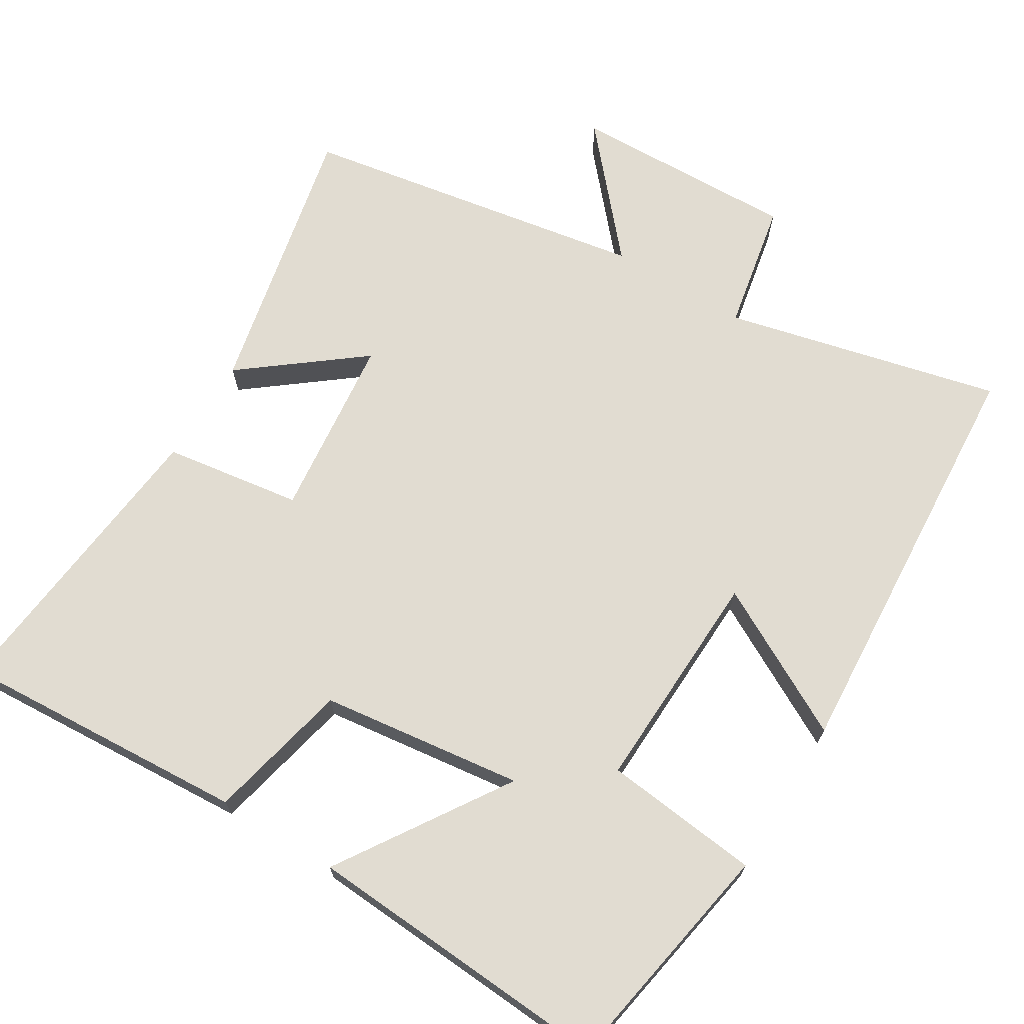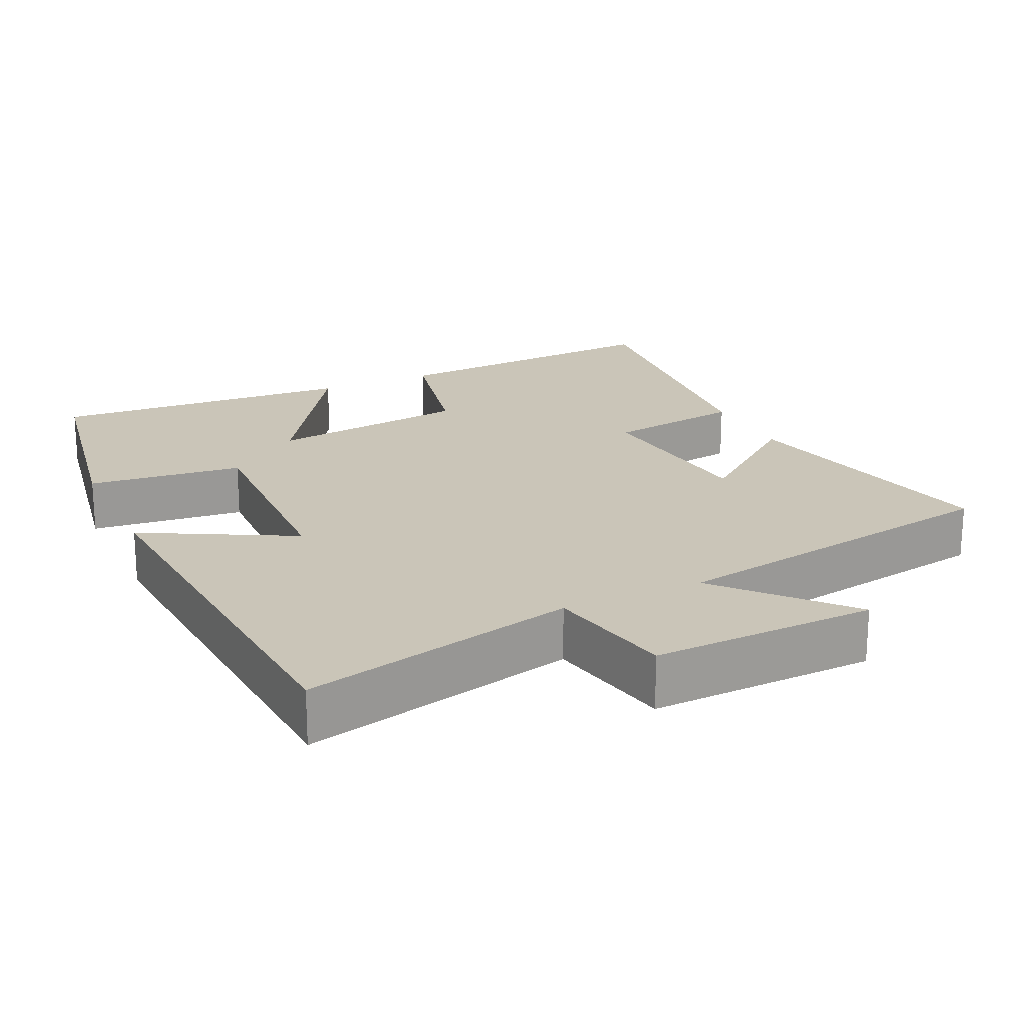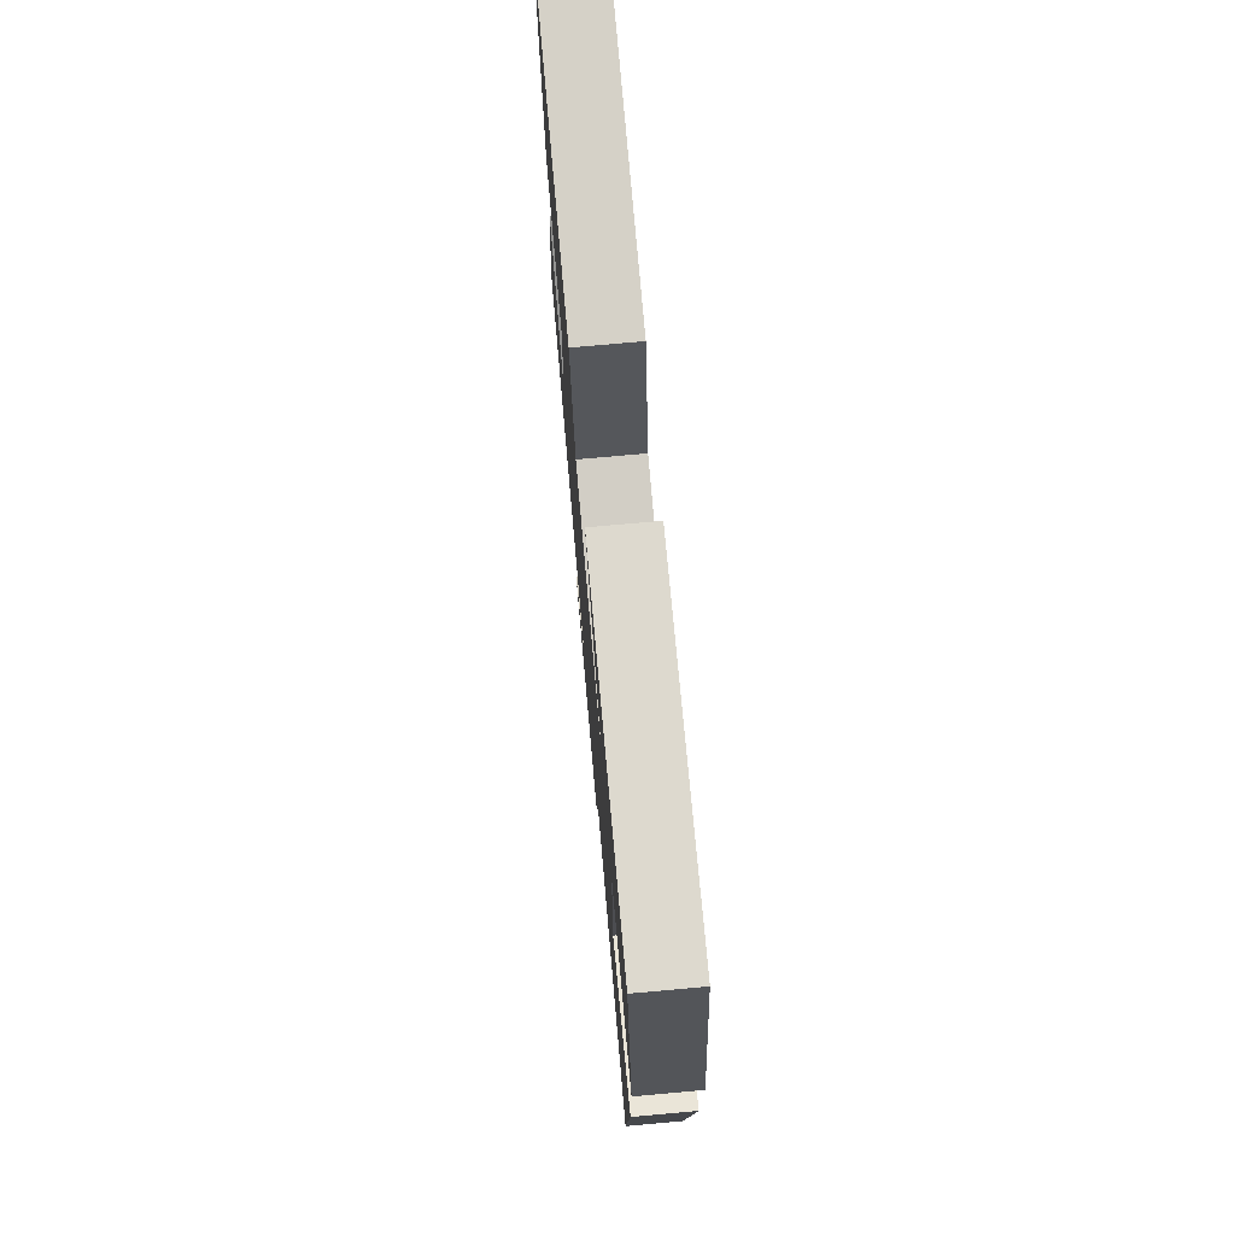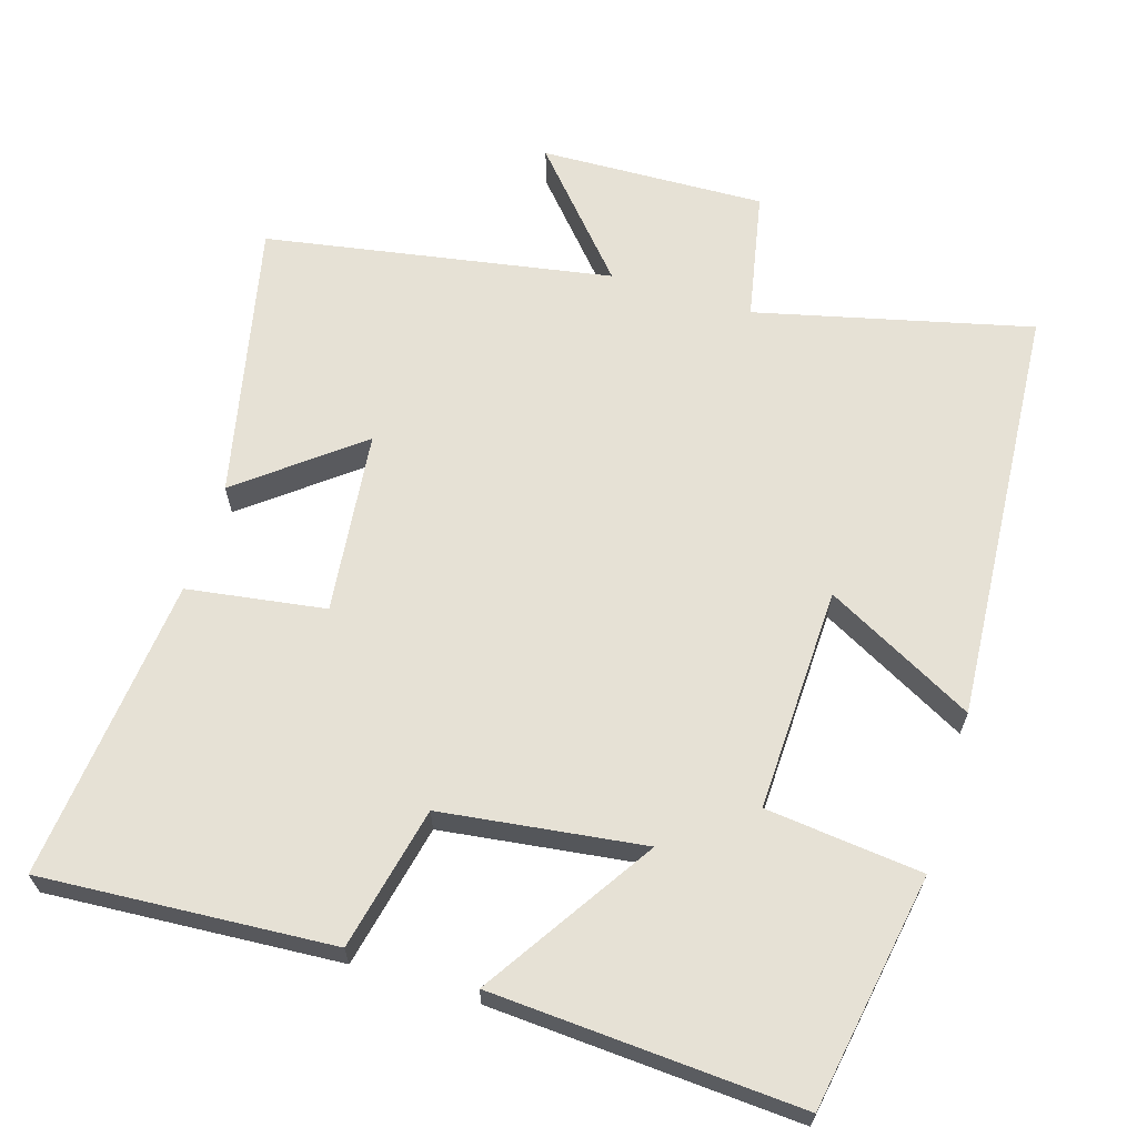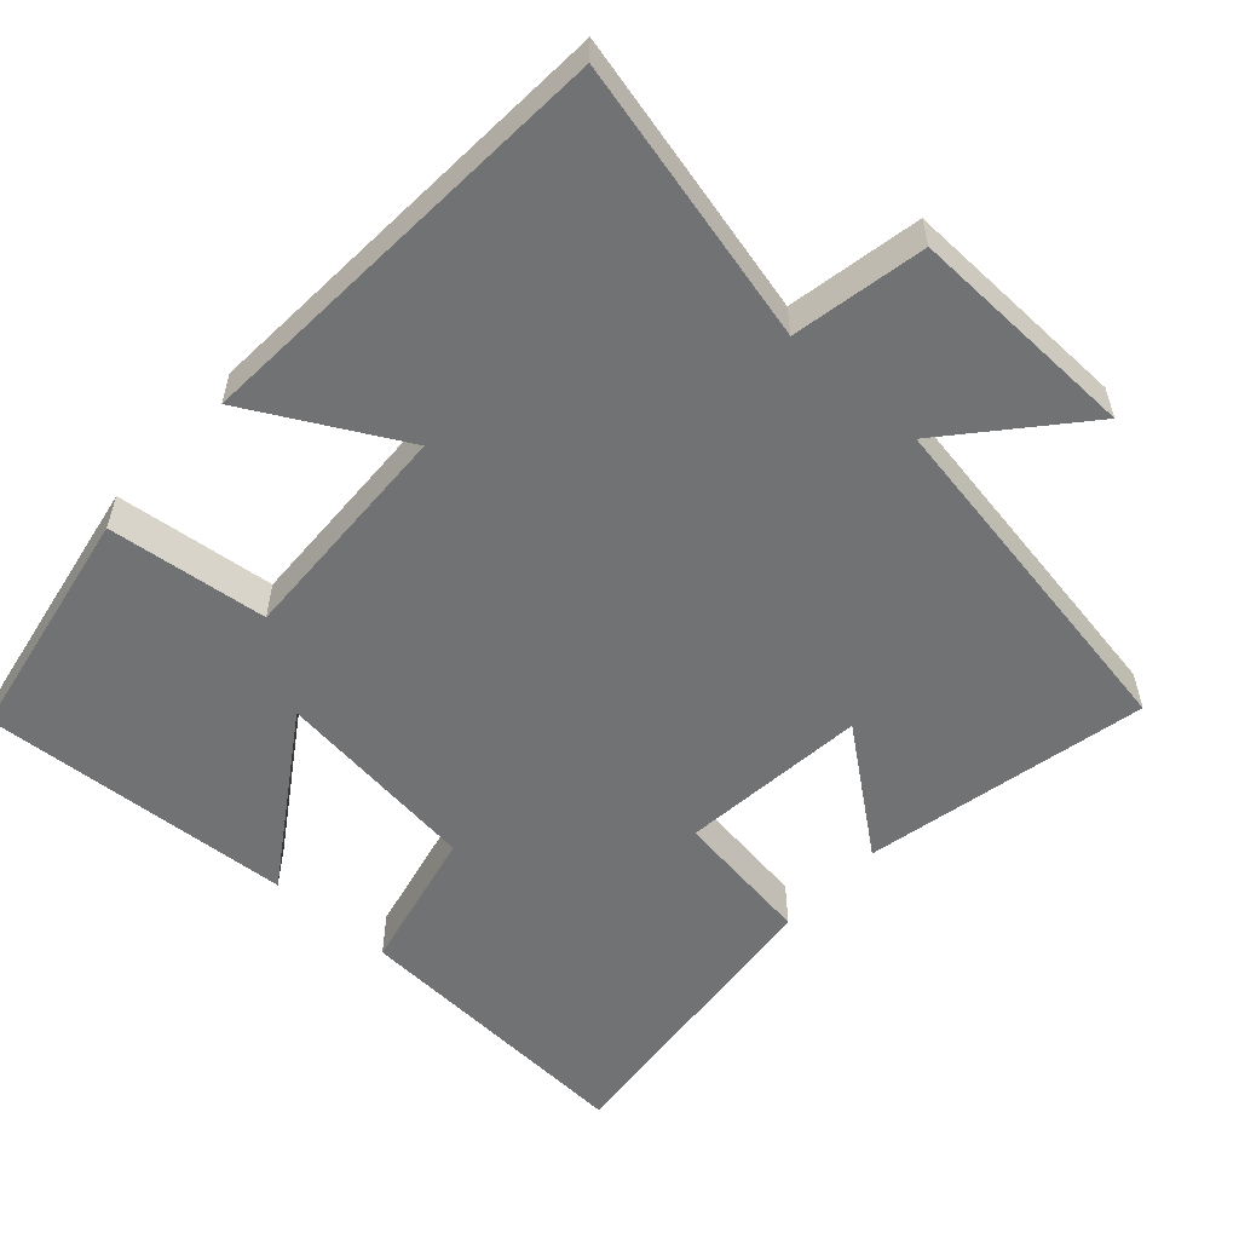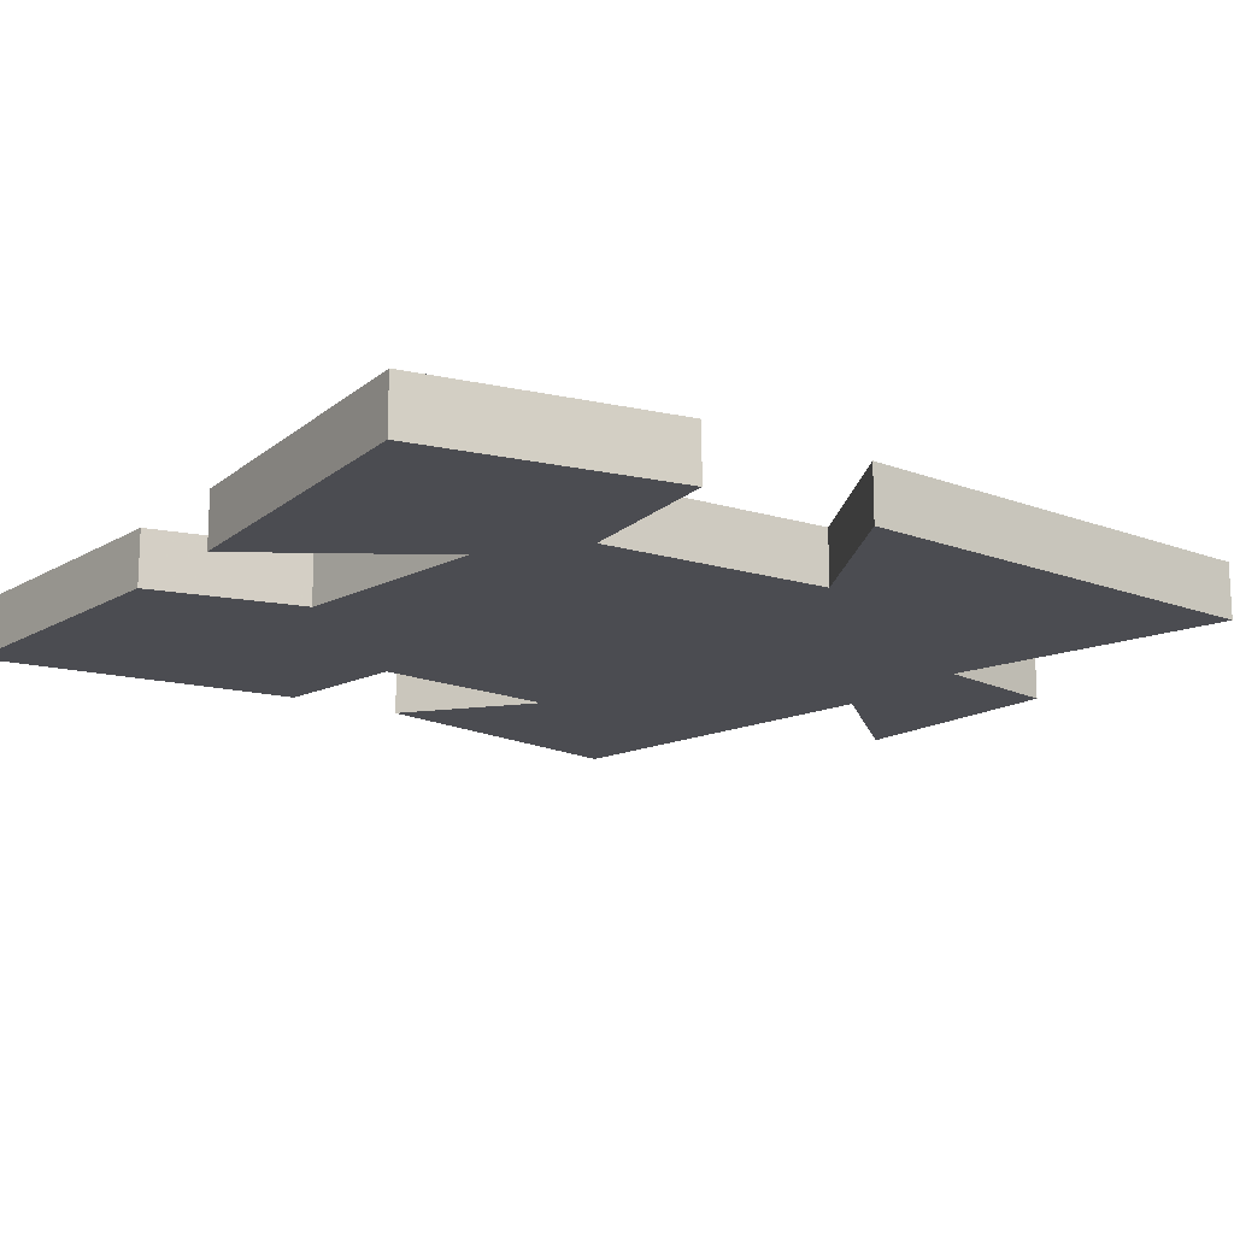
<metadata>
{"format":"obj","ext":"obj","renderer":"f3d","projection":"perspective","resolution":1024,"background":"white","views":[{"elev":69.0,"azim":31.6,"up":"+Y"},{"elev":20.4,"azim":154.9,"up":"+Y"},{"elev":75.2,"azim":84.9,"up":"+Z"},{"elev":64.5,"azim":17.1,"up":"+Y"},{"elev":-55.5,"azim":138.2,"up":"+Y"},{"elev":-15.4,"azim":54.8,"up":"+Y"}]}
</metadata>
<code>
v -0.583 0.07 -0.418
v -0.5 0.07 -0.039
v -0.34 0.07 -0.165
v -0.312 0.07 0.085
v -0.5 0.07 0.113
v -0.542 0.07 0.526
v -0.145 0.07 0.5
v -0.102 0.07 0.305
v 0.174 0.07 0.269
v 0.025 0.07 0.5
v 0.444 0.07 0.526
v 0.5 0.07 0.205
v 0.287 0.07 0.182
v 0.297 0.07 -0.124
v 0.5 0.07 -0.015
v 0.461 0.07 -0.591
v 0.086 0.07 -0.5
v 0.051 0.07 -0.677
v -0.257 0.07 -0.667
v -0.11 0.07 -0.5
v -0.583 0 -0.418
v -0.5 0 -0.039
v -0.34 0 -0.165
v -0.312 0 0.085
v -0.5 0 0.113
v -0.542 0 0.526
v -0.145 0 0.5
v -0.102 0 0.305
v 0.174 0 0.269
v 0.025 0 0.5
v 0.444 0 0.526
v 0.5 0 0.205
v 0.287 0 0.182
v 0.297 0 -0.124
v 0.5 0 -0.015
v 0.461 0 -0.591
v 0.086 0 -0.5
v 0.051 0 -0.677
v -0.257 0 -0.667
v -0.11 0 -0.5
f 17 18 19 20
f 17 20 1
f 14 15 16 17
f 13 14 17 1
f 11 12 13
f 10 11 13
f 9 10 13
f 8 9 13
f 6 7 8
f 5 6 8
f 4 5 8
f 3 4 8 13
f 1 2 3
f 1 3 13
f 40 39 38 37
f 21 40 37
f 37 36 35 34
f 21 37 34 33
f 33 32 31
f 33 31 30
f 33 30 29
f 33 29 28
f 28 27 26
f 28 26 25
f 28 25 24
f 33 28 24 23
f 23 22 21
f 33 23 21
f 1 21 22 2
f 2 22 23 3
f 3 23 24 4
f 4 24 25 5
f 5 25 26 6
f 6 26 27 7
f 7 27 28 8
f 8 28 29 9
f 9 29 30 10
f 10 30 31 11
f 11 31 32 12
f 12 32 33 13
f 13 33 34 14
f 14 34 35 15
f 15 35 36 16
f 16 36 37 17
f 17 37 38 18
f 18 38 39 19
f 19 39 40 20
f 20 40 21 1

</code>
